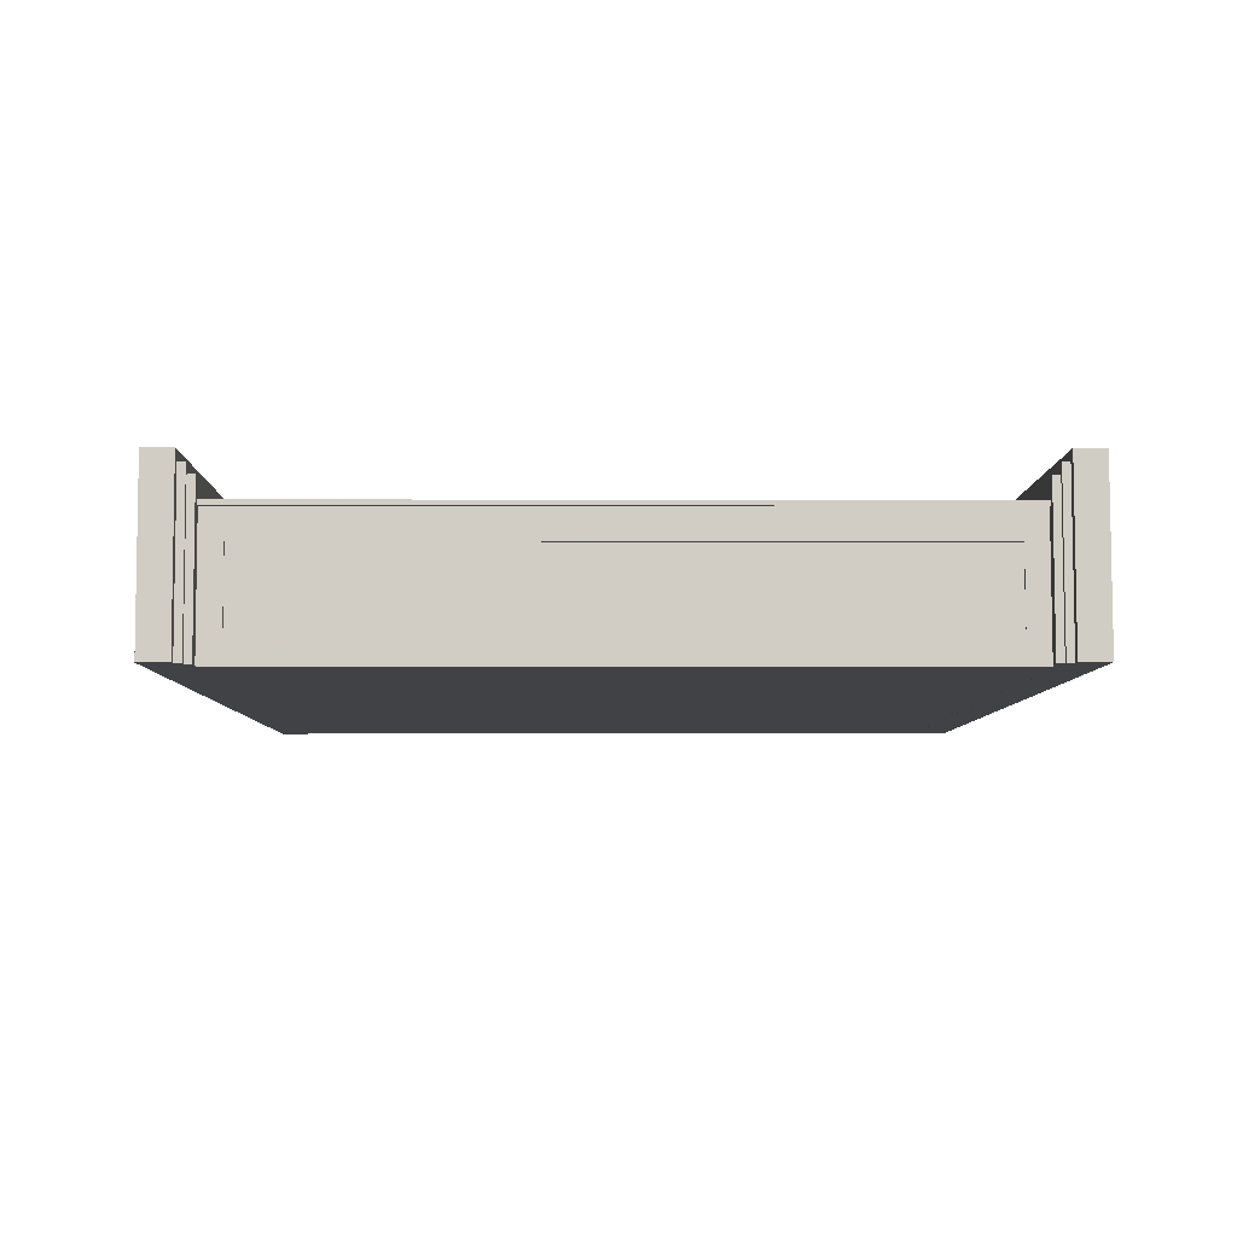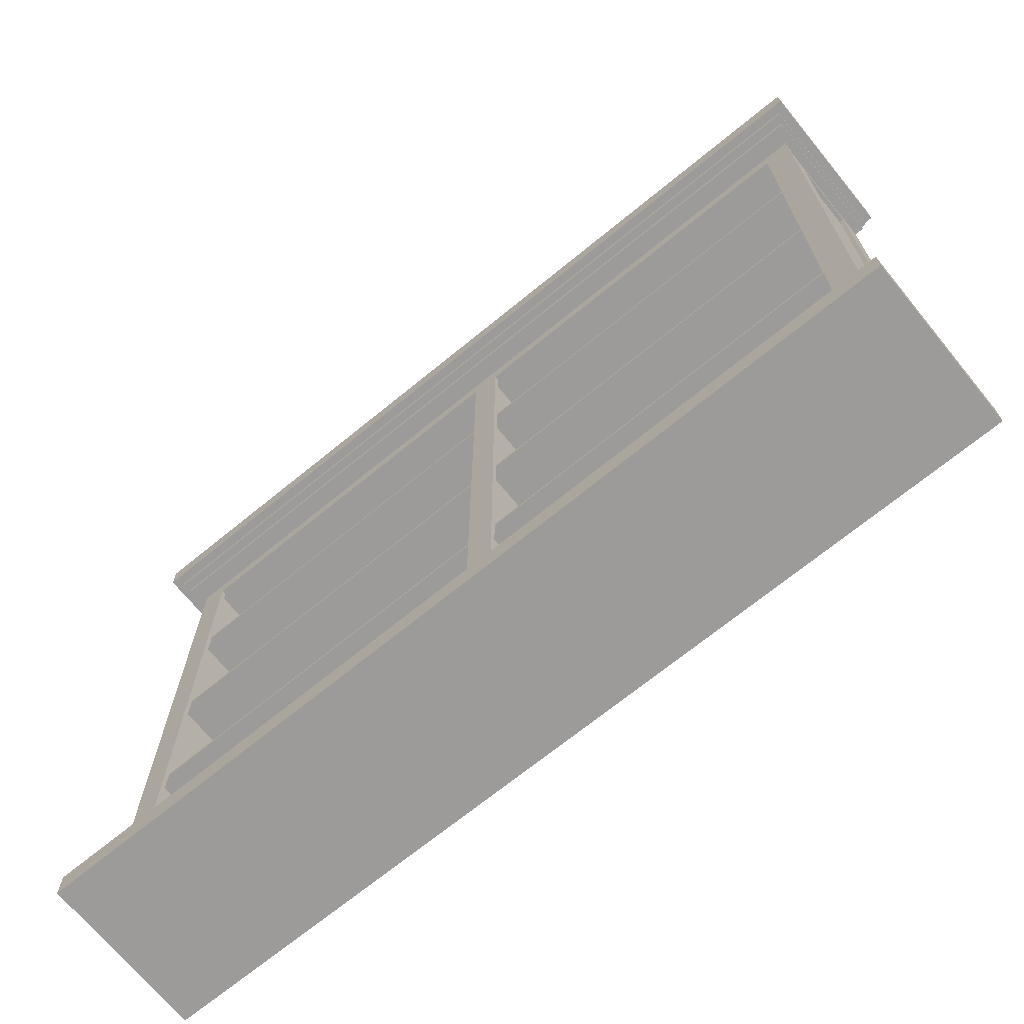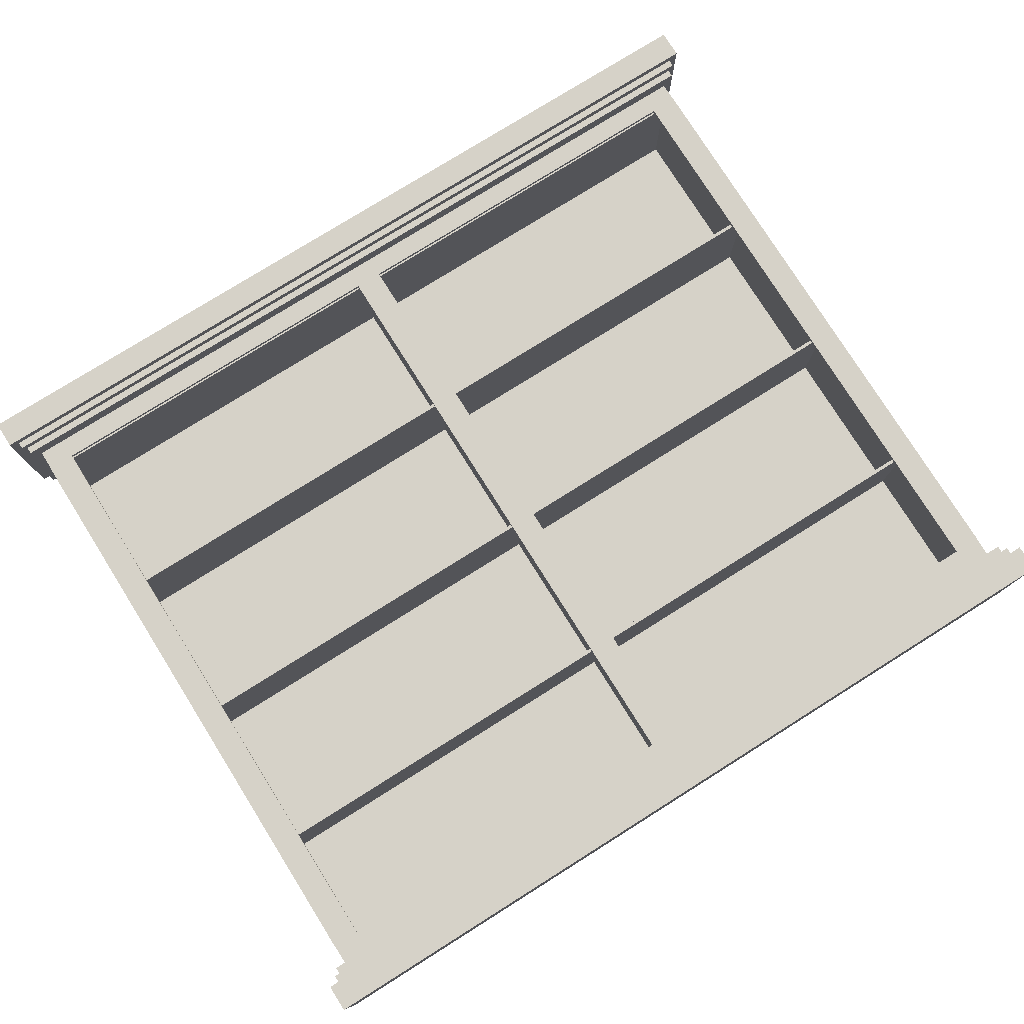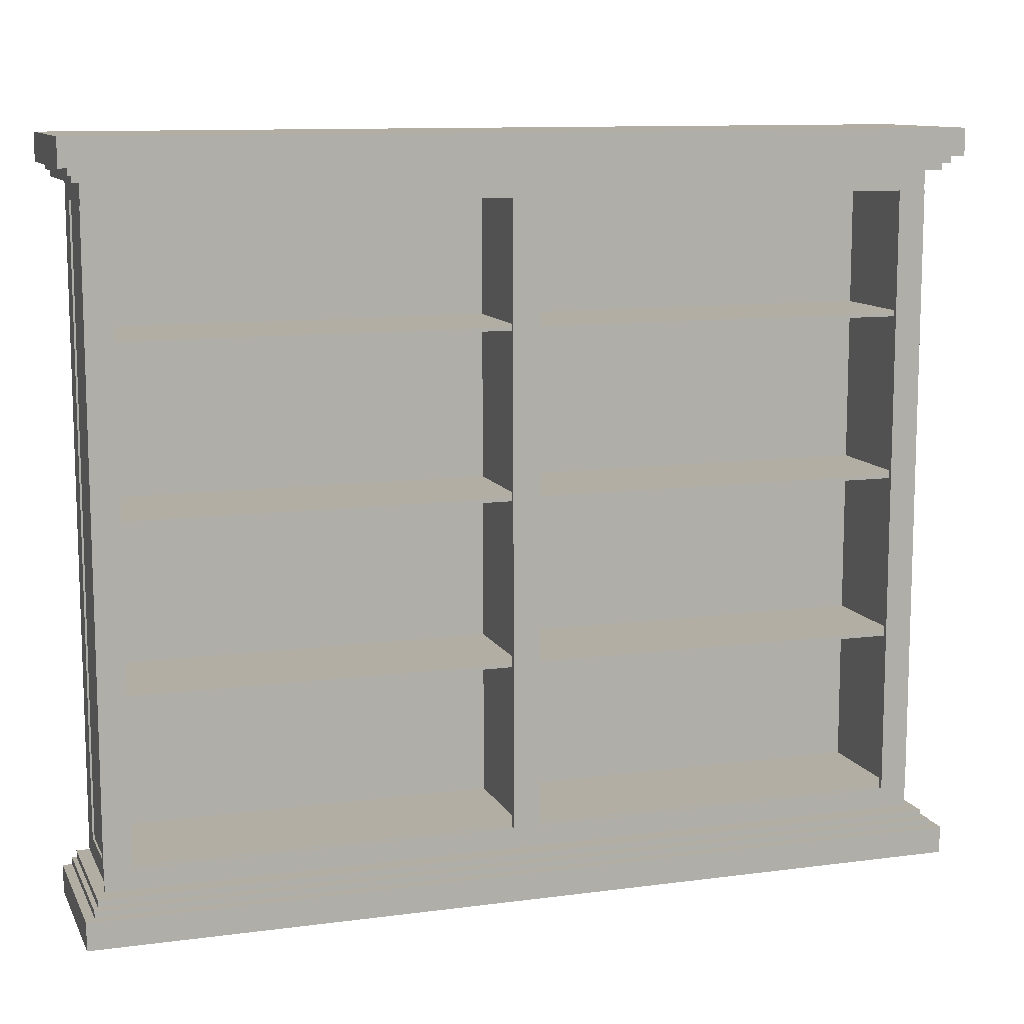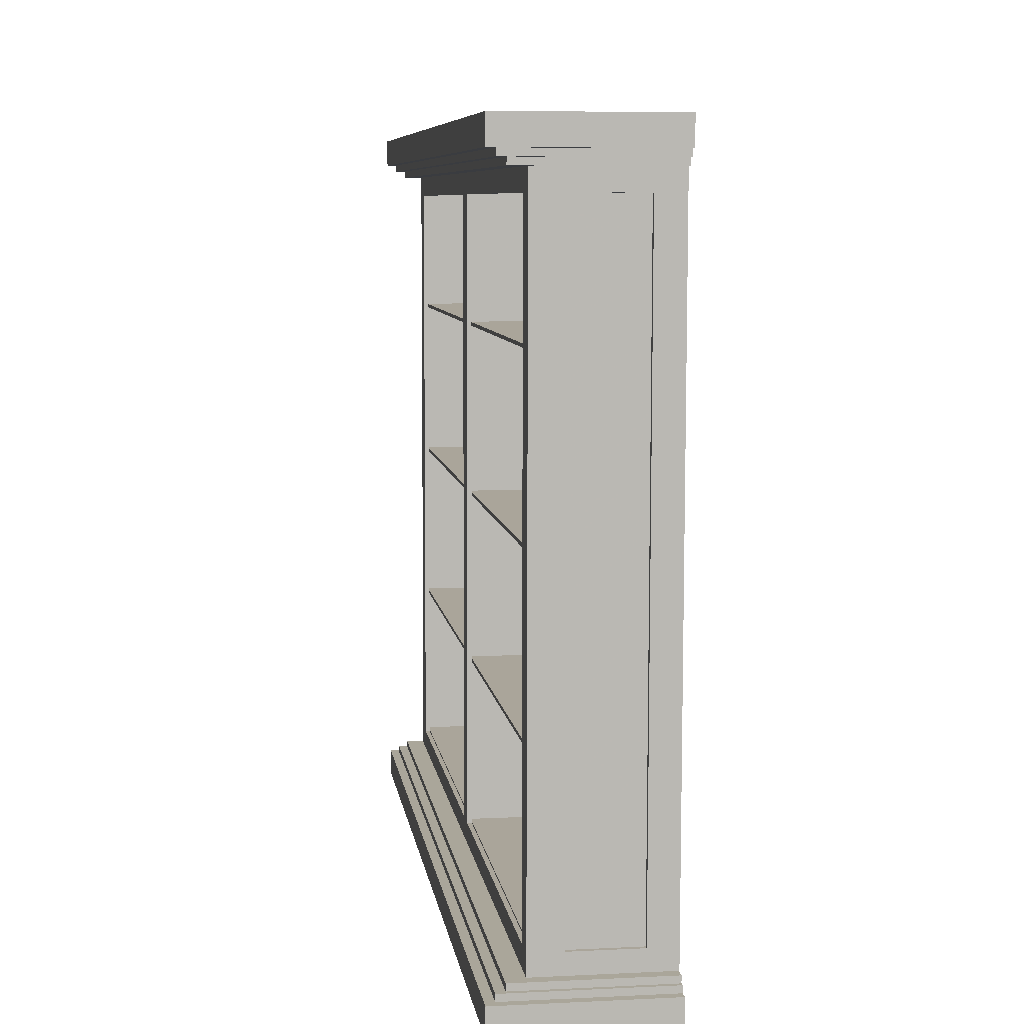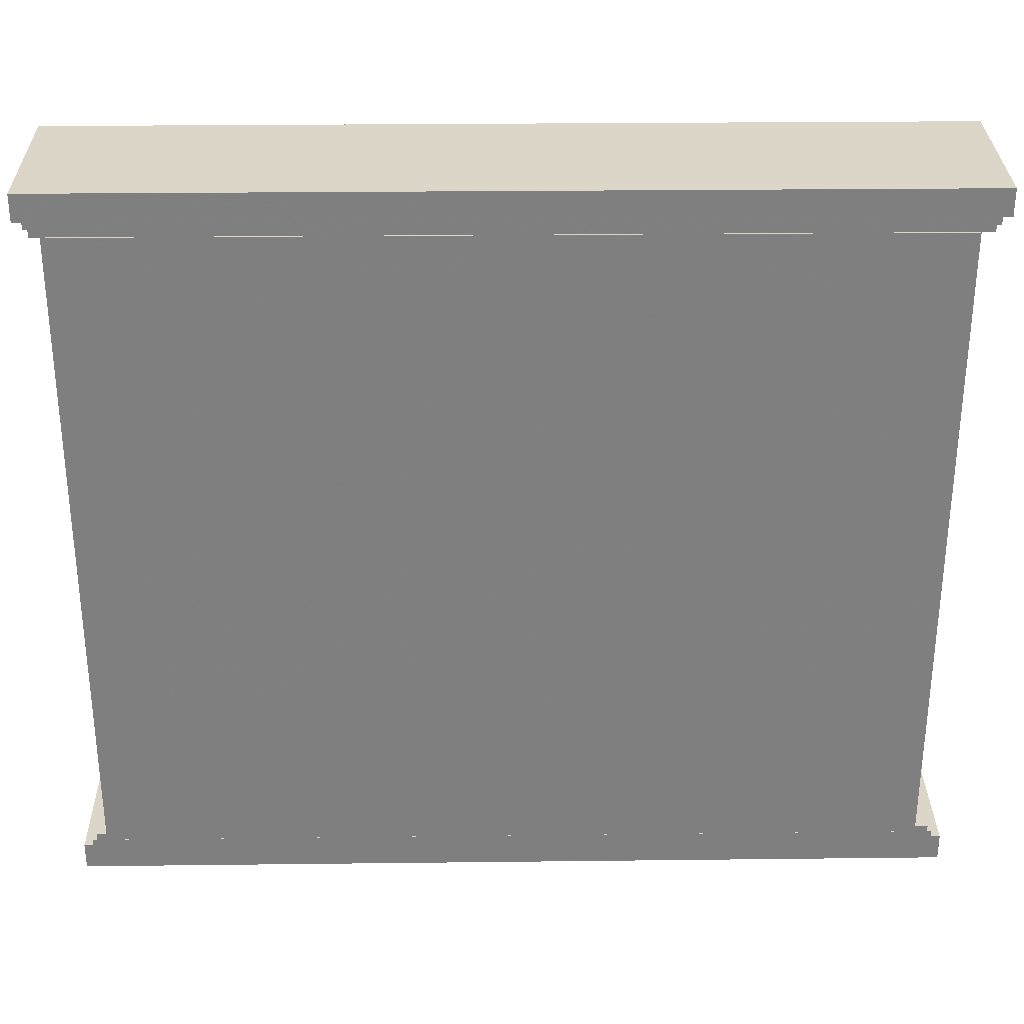
<metadata>
{"format":"obj","ext":"obj","renderer":"f3d","projection":"perspective","resolution":1024,"background":"white","views":[{"elev":-6.3,"azim":-90.7,"up":"+Z"},{"elev":-69.6,"azim":39.3,"up":"+Y"},{"elev":77.8,"azim":147.9,"up":"+Z"},{"elev":11.0,"azim":-18.2,"up":"+Y"},{"elev":7.7,"azim":82.0,"up":"+Y"},{"elev":30.1,"azim":179.1,"up":"+Y"}]}
</metadata>
<code>
v 0.4994 0.4018 -0.08703
v 0.4993 0.433 -0.08708
v 0.4994 0.4021 0.1004
v 0.4993 0.4333 0.1004
v -0.5004 0.4017 0.1004
v -0.5004 0.4014 -0.08706
v -0.5004 0.4327 -0.08711
v -0.5004 0.4329 0.1003
v 0.4889 0.394 -0.08702
v 0.4889 0.4018 -0.08703
v 0.4889 0.3943 0.09002
v 0.4889 0.4021 0.09001
v -0.4899 0.3939 0.08999
v -0.4899 0.3937 -0.08705
v -0.4899 0.4015 -0.08706
v -0.49 0.4017 0.08998
v 0.4837 0.3862 -0.08695
v 0.4837 0.394 -0.08696
v 0.4837 0.3864 0.07963
v 0.4837 0.3943 0.07962
v -0.4848 0.3861 0.0796
v -0.4848 0.3858 -0.08698
v -0.4848 0.3937 -0.08699
v -0.4848 0.3939 0.07959
v -0.5001 -0.379 -0.08588
v -0.5002 -0.4102 -0.08583
v -0.5001 -0.3787 0.1016
v -0.5002 -0.4099 0.1016
v 0.4996 -0.3795 0.1016
v 0.4996 -0.3798 -0.08585
v 0.4995 -0.411 -0.0858
v 0.4995 -0.4107 0.1017
v -0.4897 -0.3712 -0.08589
v -0.4897 -0.379 -0.08588
v -0.4897 -0.3709 0.09115
v -0.4897 -0.3787 0.09116
v 0.4892 -0.3717 0.09118
v 0.4892 -0.372 -0.08586
v 0.4892 -0.3798 -0.08585
v 0.4892 -0.3795 0.09119
v -0.4845 -0.3634 -0.08584
v -0.4845 -0.3712 -0.08583
v -0.4845 -0.3631 0.08074
v -0.4845 -0.3709 0.08075
v 0.484 -0.3639 0.08077
v 0.484 -0.3642 -0.08581
v 0.484 -0.372 -0.0858
v 0.484 -0.3717 0.08079
v 0.4684 -0.3636 -0.08712
v 0.4681 0.3862 -0.08826
v 0.4684 -0.3636 -0.08462
v 0.4681 0.3862 -0.08576
v -0.4689 -0.364 -0.08465
v -0.4689 -0.364 -0.08715
v -0.4691 0.3858 -0.08829
v -0.4691 0.3859 -0.08579
v 0.4632 -0.3421 -0.08591
v 0.4632 -0.3382 -0.08591
v 0.4632 -0.3419 0.05468
v 0.4632 -0.338 0.05468
v -0.4637 -0.3423 0.05466
v -0.4637 -0.3425 -0.08593
v -0.4637 -0.3386 -0.08594
v -0.4637 -0.3384 0.05465
v 0.4631 -0.1547 -0.08619
v 0.4631 -0.1508 -0.0862
v 0.4631 -0.1545 0.0544
v 0.4631 -0.1506 0.05439
v -0.4637 -0.1548 0.05437
v -0.4637 -0.155 -0.08622
v -0.4637 -0.1511 -0.08622
v -0.4637 -0.1509 0.05437
v 0.463 0.03276 -0.08647
v 0.463 0.03666 -0.08648
v 0.463 0.03297 0.05411
v 0.463 0.03688 0.05411
v -0.4638 0.03264 0.05409
v -0.4638 0.03243 -0.0865
v -0.4638 0.03633 -0.08651
v -0.4638 0.03655 0.05408
v 0.463 0.2202 -0.08676
v 0.463 0.2241 -0.08677
v 0.463 0.2204 0.05383
v 0.463 0.2243 0.05382
v -0.4639 0.2201 0.0538
v -0.4639 0.2199 -0.08679
v -0.4639 0.2238 -0.08679
v -0.4639 0.224 0.0538
v 0.4736 -0.3634 0.05471
v 0.4736 -0.34 0.05468
v 0.4736 -0.3634 0.05992
v 0.4736 -0.34 0.05988
v -0.4741 -0.3637 0.05989
v -0.4741 -0.3637 0.05468
v -0.4741 -0.3403 0.05465
v -0.4741 -0.3403 0.05985
v 0.4733 0.363 0.05361
v 0.4733 0.3864 0.05357
v 0.4733 0.363 0.05882
v 0.4733 0.3864 0.05878
v -0.4743 0.3626 0.05879
v -0.4743 0.3626 0.05358
v -0.4743 0.3861 0.05355
v -0.4743 0.3861 0.05875
v -0.4433 -0.3403 0.05465
v -0.4435 0.3626 0.05358
v -0.4433 -0.3403 0.05986
v -0.4435 0.3627 0.05879
v -0.4745 -0.3403 0.05985
v -0.4745 -0.3403 0.05465
v -0.4748 0.3626 0.05358
v -0.4748 0.3626 0.05879
v 0.01537 -0.3401 0.05466
v 0.01512 0.3628 0.0536
v 0.01537 -0.3401 0.05987
v 0.01512 0.3628 0.0588
v -0.01587 -0.3401 0.05987
v -0.01587 -0.3401 0.05466
v -0.01612 0.3628 0.05359
v -0.01612 0.3628 0.0588
v 0.474 -0.34 0.05468
v 0.4738 0.363 0.05361
v 0.474 -0.34 0.05988
v 0.4737 0.363 0.05882
v 0.4428 -0.34 0.05988
v 0.4428 -0.34 0.05468
v 0.4425 0.363 0.05361
v 0.4425 0.363 0.05882
v -0.4574 -0.3639 -0.0859
v -0.4577 0.3859 -0.08704
v -0.4574 -0.3637 0.05469
v -0.4577 0.3861 0.05355
v -0.4678 -0.3637 0.05469
v -0.4678 -0.364 -0.0859
v -0.4681 0.3859 -0.08704
v -0.4681 0.3861 0.05355
v 0.004965 -0.3638 -0.08589
v 0.004699 0.386 -0.08702
v 0.004961 -0.3636 0.0547
v 0.004695 0.3862 0.05356
v -0.005448 -0.3636 0.0547
v -0.005444 -0.3638 -0.08589
v -0.005711 0.386 -0.08702
v -0.005714 0.3862 0.05356
v 0.4673 -0.3636 -0.08587
v 0.4671 0.3862 -0.08701
v 0.4673 -0.3634 0.05472
v 0.4671 0.3864 0.05358
v 0.4569 -0.3634 0.05472
v 0.4569 -0.3636 -0.08587
v 0.4567 0.3862 -0.08701
v 0.4567 0.3864 0.05358
v 0.4726 -0.3635 0.02347
v 0.4723 0.3864 0.02234
v 0.4726 -0.3634 0.05472
v 0.4723 0.3864 0.05358
v 0.4673 -0.3634 0.05472
v 0.4673 -0.3635 0.02347
v 0.4671 0.3863 0.02234
v 0.4671 0.3864 0.05358
v 0.4726 -0.3636 -0.05463
v 0.4723 0.3862 -0.08701
v 0.4726 -0.3636 -0.08587
v 0.4723 0.3862 -0.05577
v 0.4673 -0.3636 -0.08587
v 0.4673 -0.3636 -0.05463
v 0.4671 0.3862 -0.08701
v 0.4671 0.3862 -0.05577
v 0.4723 0.3629 0.02237
v 0.4723 0.3628 -0.05573
v 0.4671 0.3629 0.02237
v 0.4671 0.3628 -0.05573
v 0.4725 -0.3401 -0.05467
v 0.4725 -0.34 0.02344
v 0.4673 -0.3401 -0.05467
v 0.4673 -0.34 0.02344
v -0.4647 -0.3638 0.02345
v -0.465 0.386 0.02231
v -0.4647 -0.3637 0.05469
v -0.465 0.3861 0.05355
v -0.4699 -0.3637 0.05469
v -0.4699 -0.3638 0.02345
v -0.4702 0.386 0.02231
v -0.4702 0.3861 0.05355
v -0.4647 -0.3639 -0.05466
v -0.465 0.3859 -0.08704
v -0.4647 -0.364 -0.0859
v -0.465 0.3859 -0.0558
v -0.4699 -0.364 -0.0859
v -0.4699 -0.3639 -0.05466
v -0.4702 0.3859 -0.08704
v -0.4702 0.3859 -0.0558
v -0.465 0.3626 0.02234
v -0.465 0.3625 -0.05576
v -0.4702 0.3626 0.02234
v -0.4702 0.3625 -0.05576
v -0.4647 -0.3405 -0.05469
v -0.4647 -0.3404 0.02341
v -0.4699 -0.3405 -0.05469
v -0.4699 -0.3404 0.02341
f 1 2 3
f 3 2 4
f 1 5 6
f 1 3 5
f 1 6 2
f 2 6 7
f 2 7 8
f 2 8 4
f 3 8 5
f 3 4 8
f 5 7 6
f 5 8 7
f 9 10 11
f 11 10 12
f 9 13 14
f 9 11 13
f 9 14 10
f 10 14 15
f 10 15 16
f 10 16 12
f 11 16 13
f 11 12 16
f 13 15 14
f 13 16 15
f 17 18 19
f 19 18 20
f 17 21 22
f 17 19 21
f 17 22 18
f 18 22 23
f 18 23 24
f 18 24 20
f 19 24 21
f 19 20 24
f 21 23 22
f 21 24 23
f 25 26 27
f 27 26 28
f 25 29 30
f 25 27 29
f 25 30 26
f 26 30 31
f 26 31 32
f 26 32 28
f 27 32 29
f 27 28 32
f 29 31 30
f 29 32 31
f 33 34 35
f 35 34 36
f 33 37 38
f 33 35 37
f 33 38 34
f 34 38 39
f 34 39 40
f 34 40 36
f 35 40 37
f 35 36 40
f 37 39 38
f 37 40 39
f 41 42 43
f 43 42 44
f 41 45 46
f 41 43 45
f 41 46 42
f 42 46 47
f 42 47 48
f 42 48 44
f 43 48 45
f 43 44 48
f 45 47 46
f 45 48 47
f 49 50 51
f 51 50 52
f 49 53 54
f 49 51 53
f 49 54 50
f 50 54 55
f 50 55 56
f 50 56 52
f 51 56 53
f 51 52 56
f 53 55 54
f 53 56 55
f 57 58 59
f 59 58 60
f 57 61 62
f 57 59 61
f 57 62 58
f 58 62 63
f 58 63 64
f 58 64 60
f 59 64 61
f 59 60 64
f 61 63 62
f 61 64 63
f 65 66 67
f 67 66 68
f 65 69 70
f 65 67 69
f 65 70 66
f 66 70 71
f 66 71 72
f 66 72 68
f 67 72 69
f 67 68 72
f 69 71 70
f 69 72 71
f 73 74 75
f 75 74 76
f 73 77 78
f 73 75 77
f 73 78 74
f 74 78 79
f 74 79 80
f 74 80 76
f 75 80 77
f 75 76 80
f 77 79 78
f 77 80 79
f 81 82 83
f 83 82 84
f 81 85 86
f 81 83 85
f 81 86 82
f 82 86 87
f 82 87 88
f 82 88 84
f 83 88 85
f 83 84 88
f 85 87 86
f 85 88 87
f 89 90 91
f 91 90 92
f 89 93 94
f 89 91 93
f 89 94 90
f 90 94 95
f 90 95 96
f 90 96 92
f 91 96 93
f 91 92 96
f 93 95 94
f 93 96 95
f 97 98 99
f 99 98 100
f 97 101 102
f 97 99 101
f 97 102 98
f 98 102 103
f 98 103 104
f 98 104 100
f 99 104 101
f 99 100 104
f 101 103 102
f 101 104 103
f 105 106 107
f 107 106 108
f 105 109 110
f 105 107 109
f 105 110 106
f 106 110 111
f 106 111 112
f 106 112 108
f 107 112 109
f 107 108 112
f 109 111 110
f 109 112 111
f 113 114 115
f 115 114 116
f 113 117 118
f 113 115 117
f 113 118 114
f 114 118 119
f 114 119 120
f 114 120 116
f 115 120 117
f 115 116 120
f 117 119 118
f 117 120 119
f 121 122 123
f 123 122 124
f 121 125 126
f 121 123 125
f 121 126 122
f 122 126 127
f 122 127 128
f 122 128 124
f 123 128 125
f 123 124 128
f 125 127 126
f 125 128 127
f 129 130 131
f 131 130 132
f 129 133 134
f 129 131 133
f 129 134 130
f 130 134 135
f 130 135 136
f 130 136 132
f 131 136 133
f 131 132 136
f 133 135 134
f 133 136 135
f 137 138 139
f 139 138 140
f 137 141 142
f 137 139 141
f 137 142 138
f 138 142 143
f 138 143 144
f 138 144 140
f 139 144 141
f 139 140 144
f 141 143 142
f 141 144 143
f 145 146 147
f 147 146 148
f 145 149 150
f 145 147 149
f 145 150 146
f 146 150 151
f 146 151 152
f 146 152 148
f 147 152 149
f 147 148 152
f 149 151 150
f 149 152 151
f 153 154 155
f 155 154 156
f 153 157 158
f 153 155 157
f 153 158 154
f 154 158 159
f 154 159 160
f 154 160 156
f 155 160 157
f 155 156 160
f 157 159 158
f 157 160 159
f 161 163 162
f 164 161 162
f 165 163 166
f 166 163 161
f 162 163 165
f 167 162 165
f 162 167 168
f 164 162 168
f 161 168 166
f 161 164 168
f 165 166 167
f 166 168 167
f 169 170 164
f 154 169 164
f 170 171 172
f 170 169 171
f 164 170 172
f 168 164 172
f 159 164 168
f 154 164 159
f 169 159 171
f 169 154 159
f 172 171 168
f 168 171 159
f 153 161 173
f 174 153 173
f 166 161 158
f 158 161 153
f 173 161 166
f 175 173 166
f 173 175 176
f 173 176 174
f 153 176 158
f 153 174 176
f 166 158 175
f 158 176 175
f 177 178 179
f 179 178 180
f 177 181 182
f 177 179 181
f 177 182 178
f 178 182 183
f 178 183 184
f 178 184 180
f 179 184 181
f 179 180 184
f 181 183 182
f 181 184 183
f 185 187 186
f 188 185 186
f 189 187 190
f 190 187 185
f 186 187 189
f 191 186 189
f 186 191 192
f 188 186 192
f 185 192 190
f 185 188 192
f 189 190 191
f 190 192 191
f 193 194 188
f 178 193 188
f 194 195 196
f 194 193 195
f 188 194 196
f 192 188 196
f 183 188 192
f 178 188 183
f 193 183 195
f 193 178 183
f 196 195 192
f 192 195 183
f 177 185 197
f 198 177 197
f 190 185 182
f 182 185 177
f 197 185 190
f 199 197 190
f 197 199 200
f 197 200 198
f 177 200 182
f 177 198 200
f 190 182 199
f 182 200 199

</code>
